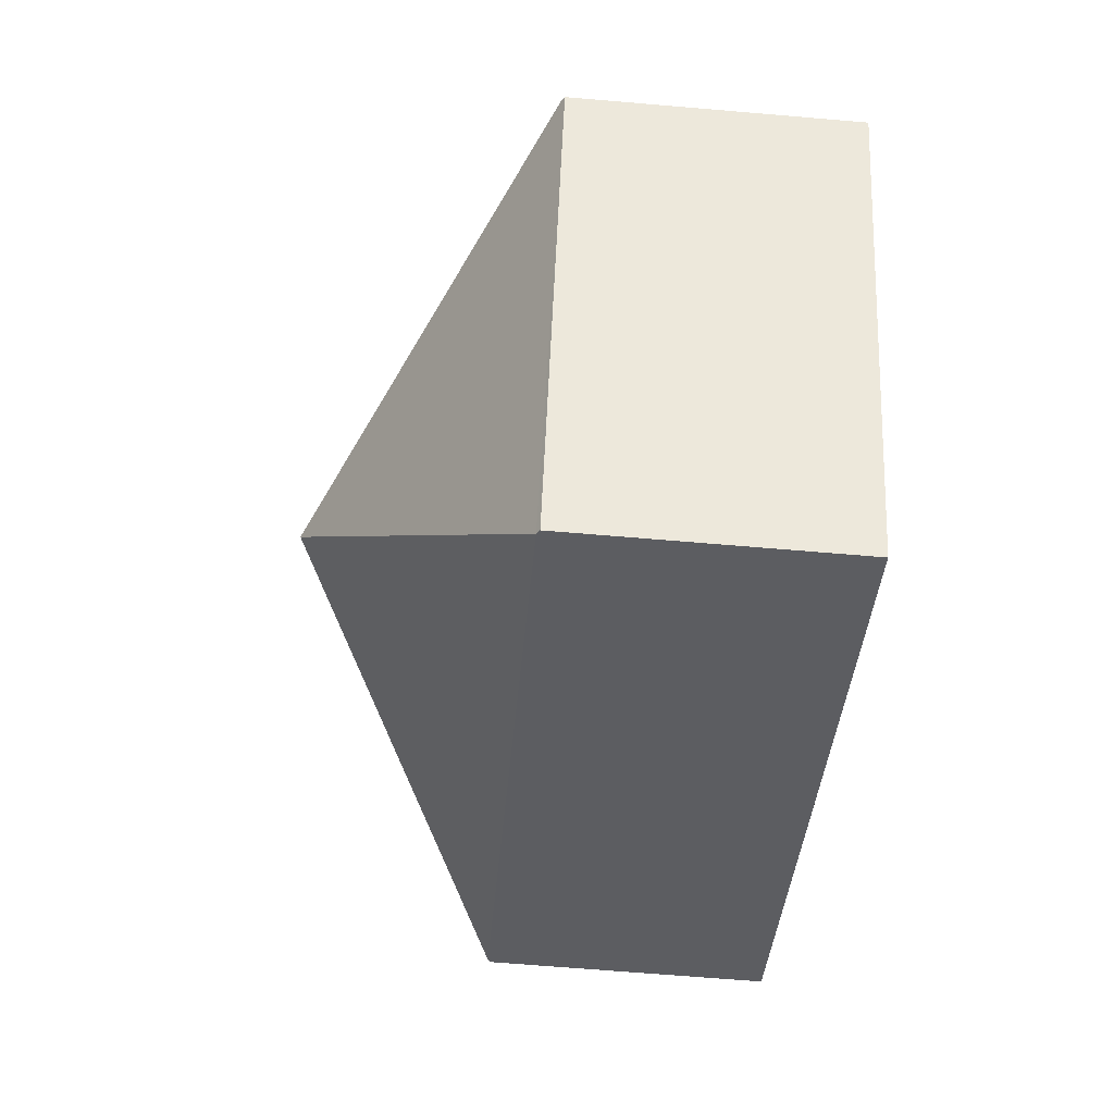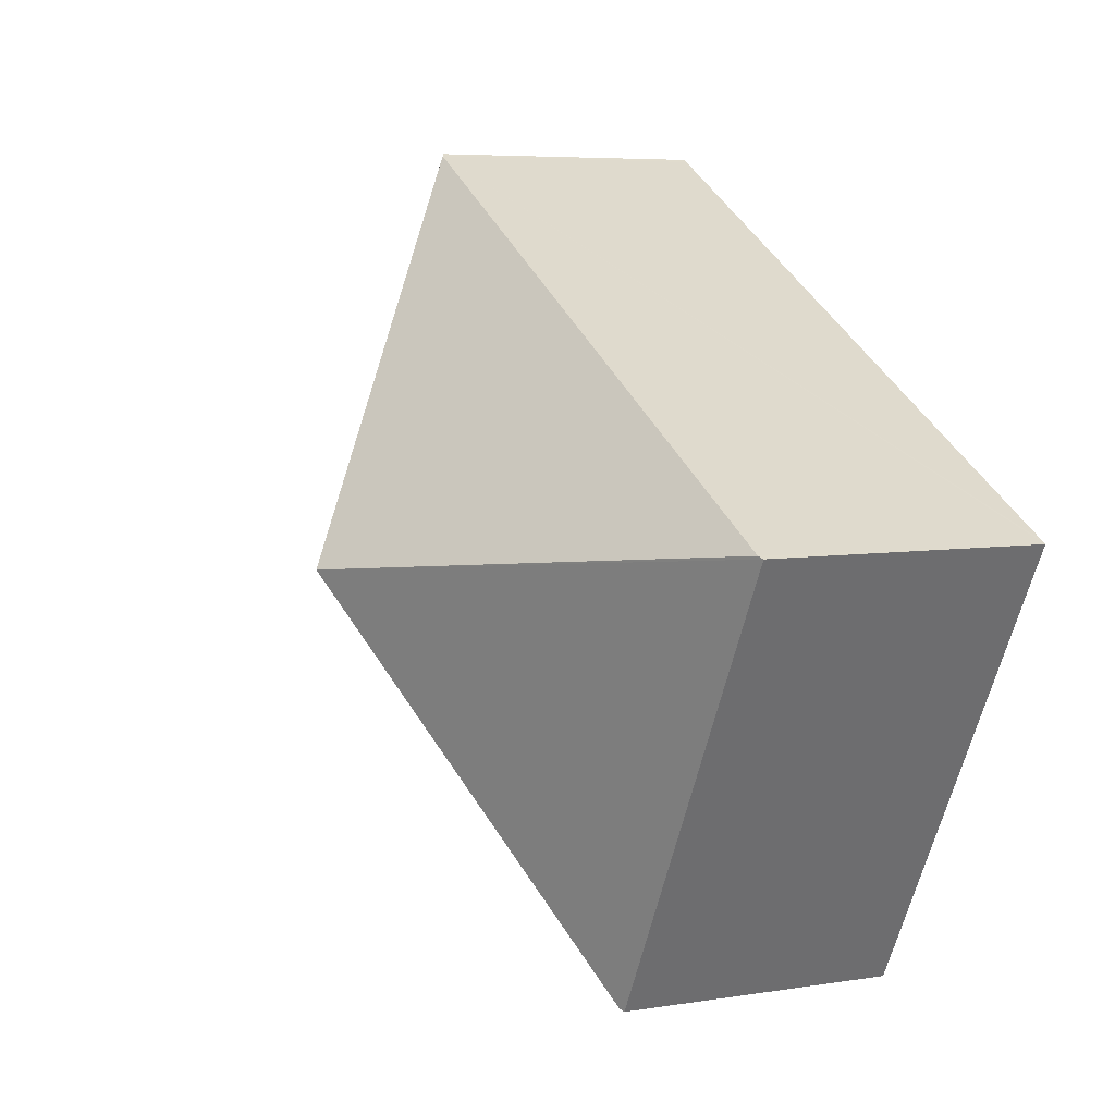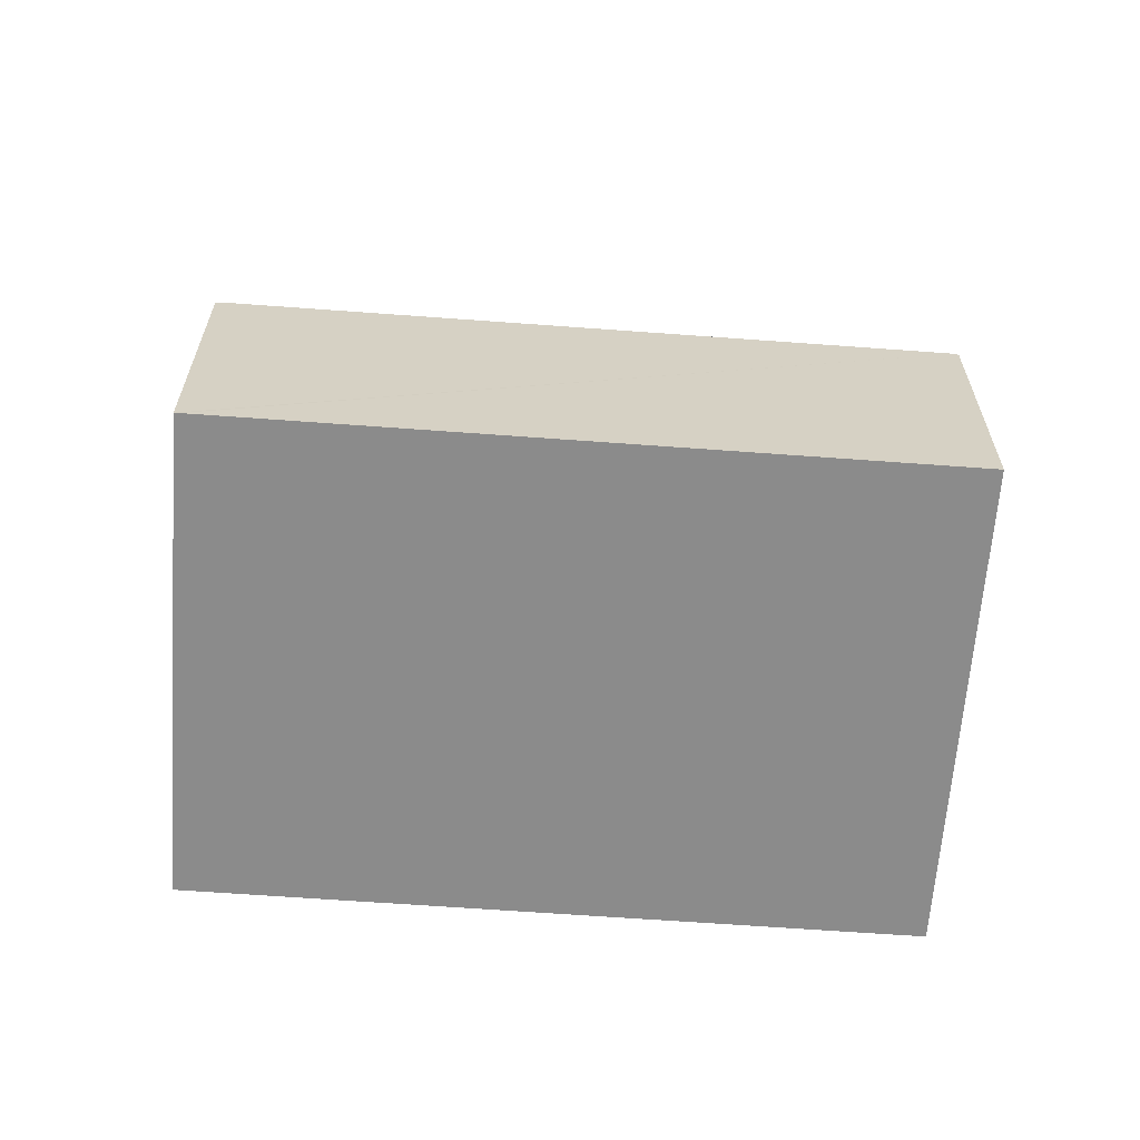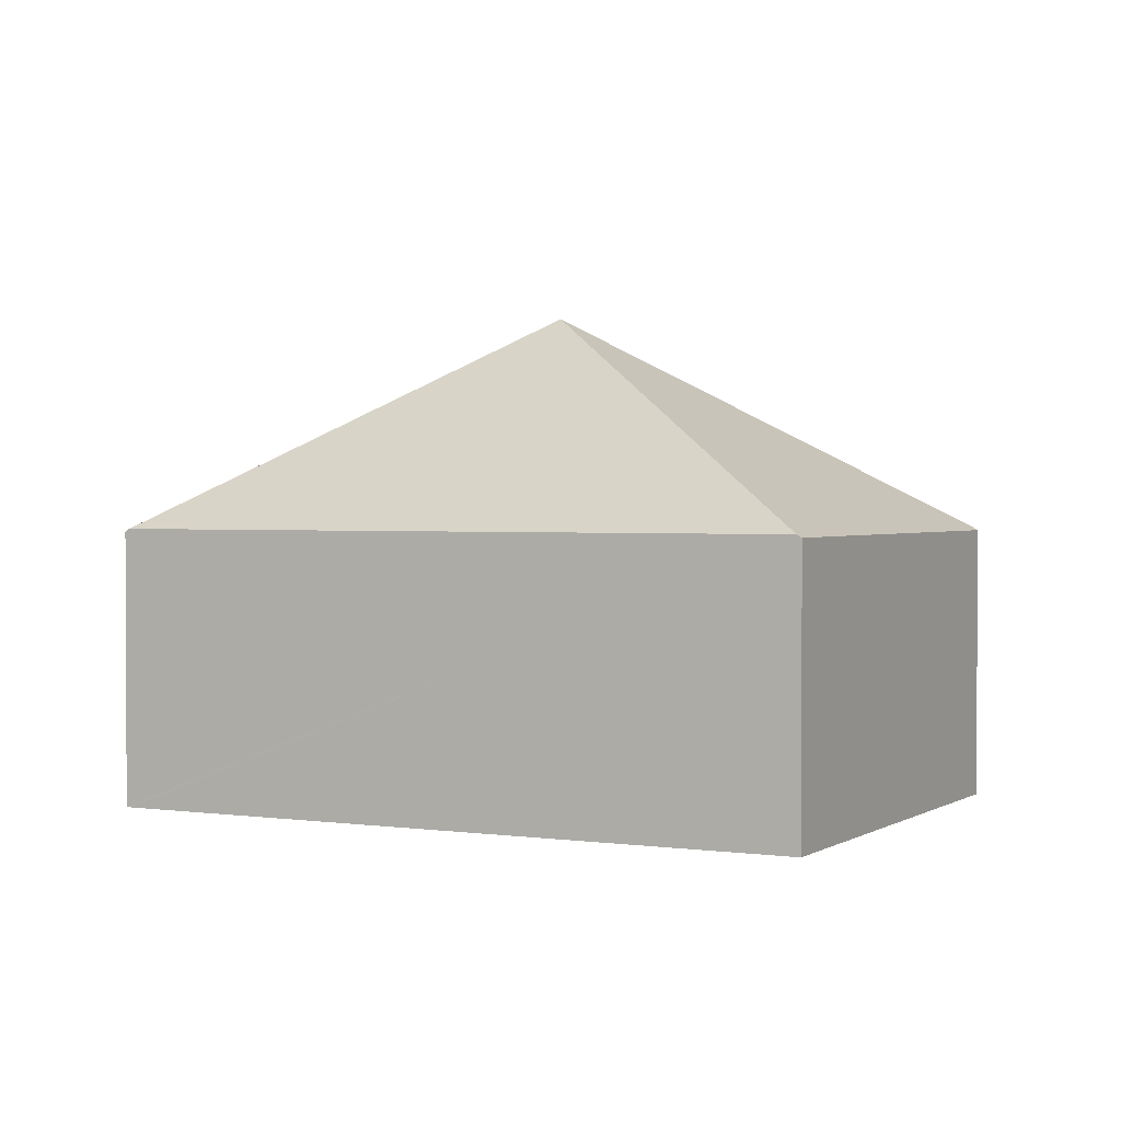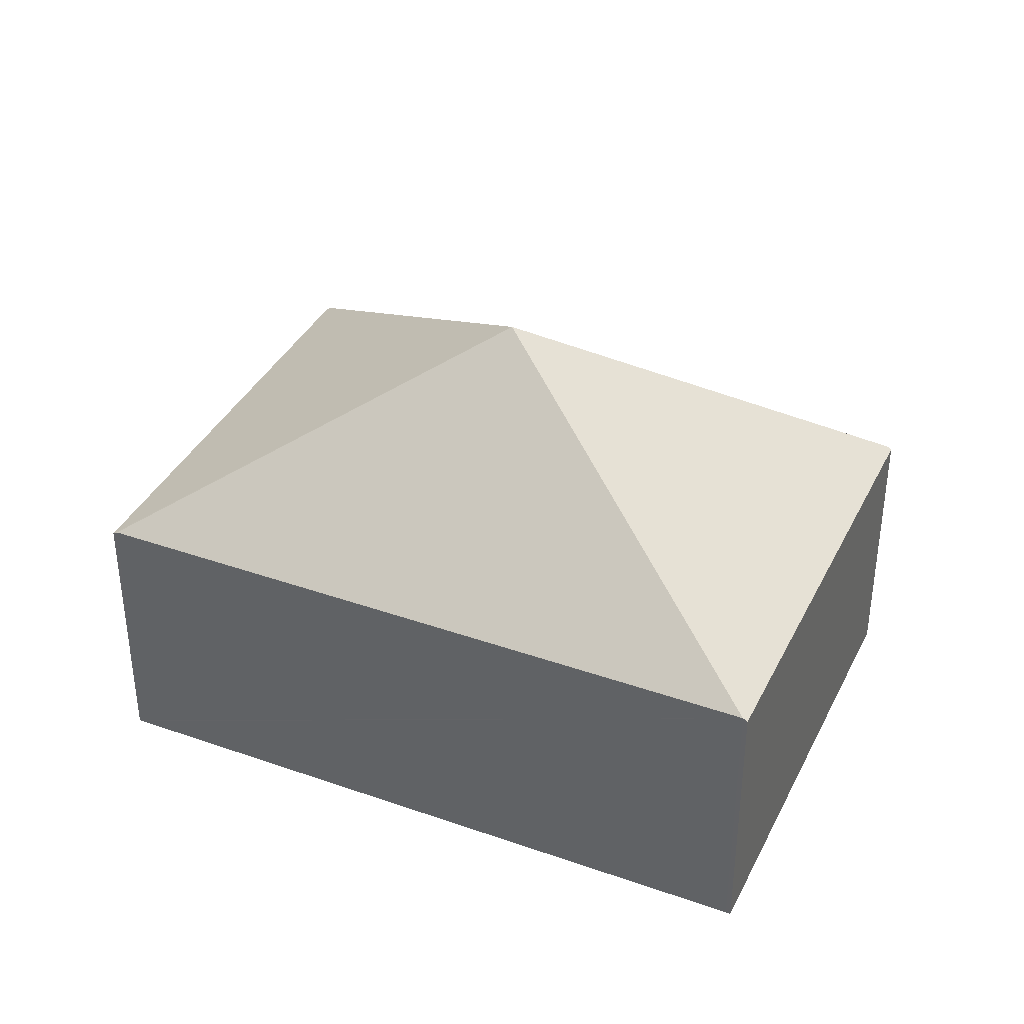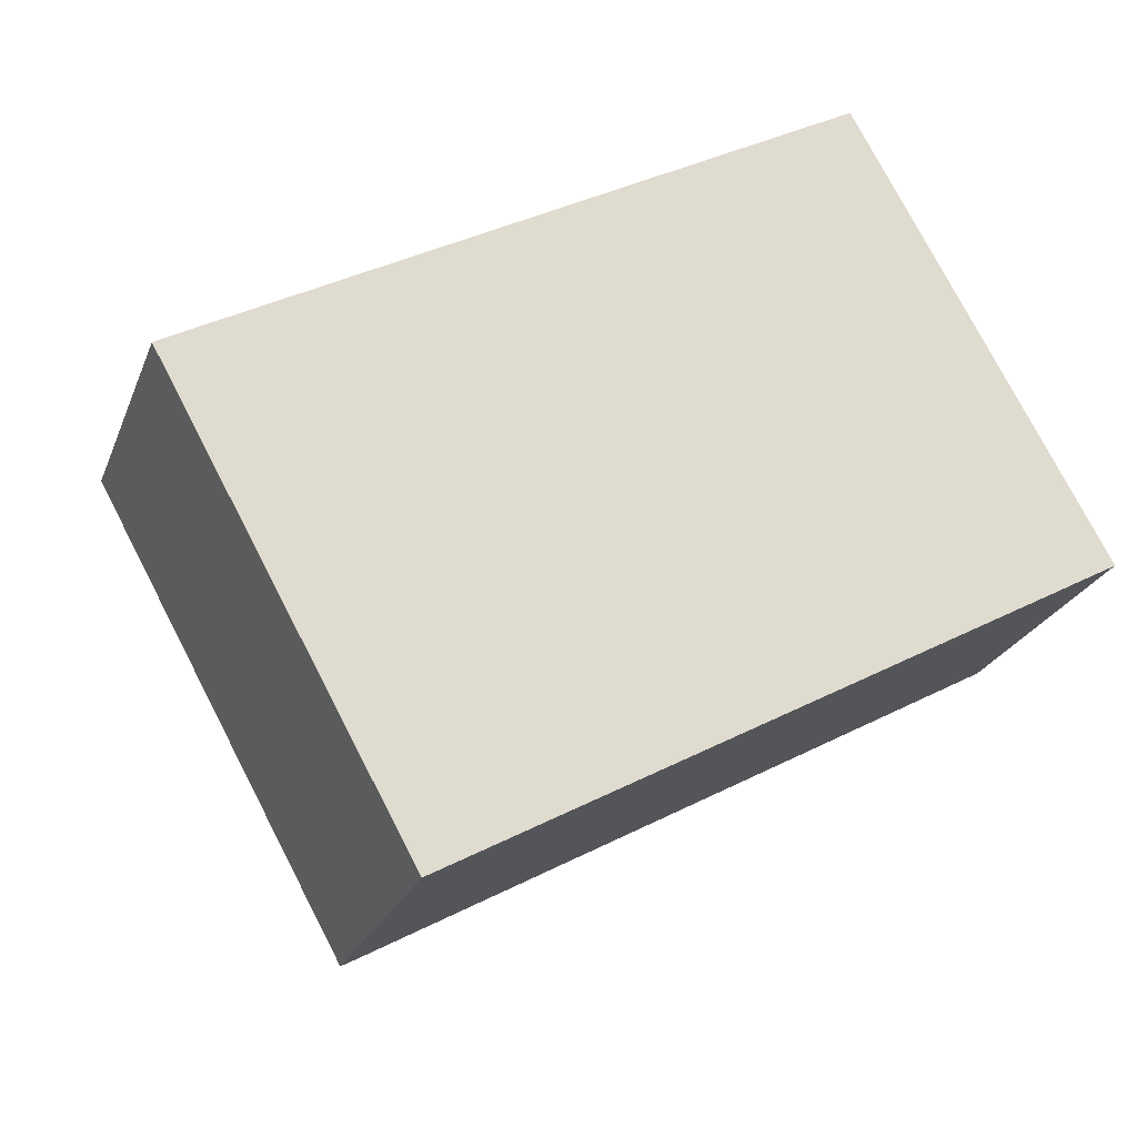
<metadata>
{"format":"obj","ext":"obj","renderer":"f3d","projection":"perspective","resolution":1024,"background":"white","views":[{"elev":-65.6,"azim":-94.9,"up":"+Z"},{"elev":6.0,"azim":-116.1,"up":"+Z"},{"elev":-63.8,"azim":146.9,"up":"+Y"},{"elev":1.6,"azim":-1.4,"up":"+Y"},{"elev":37.8,"azim":-4.7,"up":"+Y"},{"elev":-23.6,"azim":-17.8,"up":"+Z"}]}
</metadata>
<code>
v  7.849 2.485 -0.74
v  5.671 2.511 3.123
v  5.71 2.485 3.145
v  3.925 4.425 -0.37
v  7.81 2.511 -0.762
v  0.039 2.511 0.022
v  2.178 2.511 -3.863
v  0 2.485 1.522e-16
v  2.139 2.485 -3.885
v  2.139 2.379e-16 -3.885
v  0 0 0
v  0.039 -1.347e-18 0.022
v  5.671 -1.912e-16 3.123
v  5.71 -1.926e-16 3.145
v  7.849 4.531e-17 -0.74
v  7.81 4.666e-17 -0.762
v  2.178 2.365e-16 -3.863
g defaultobject
f 1 2 3
f 2 1 4
f 4 1 5
f 6 2 4
f 5 7 4
f 8 7 9
f 7 8 4
f 4 8 6
f 10 8 9
f 8 10 11
f 11 6 8
f 6 11 2
f 2 11 12
f 2 12 13
f 2 13 3
f 3 13 14
f 14 1 3
f 1 14 15
f 15 5 1
f 5 15 7
f 7 15 16
f 7 16 17
f 7 17 9
f 9 17 10
f 13 15 14
f 15 13 12
f 15 12 16
f 16 12 17
f 17 12 11
f 17 11 10

</code>
